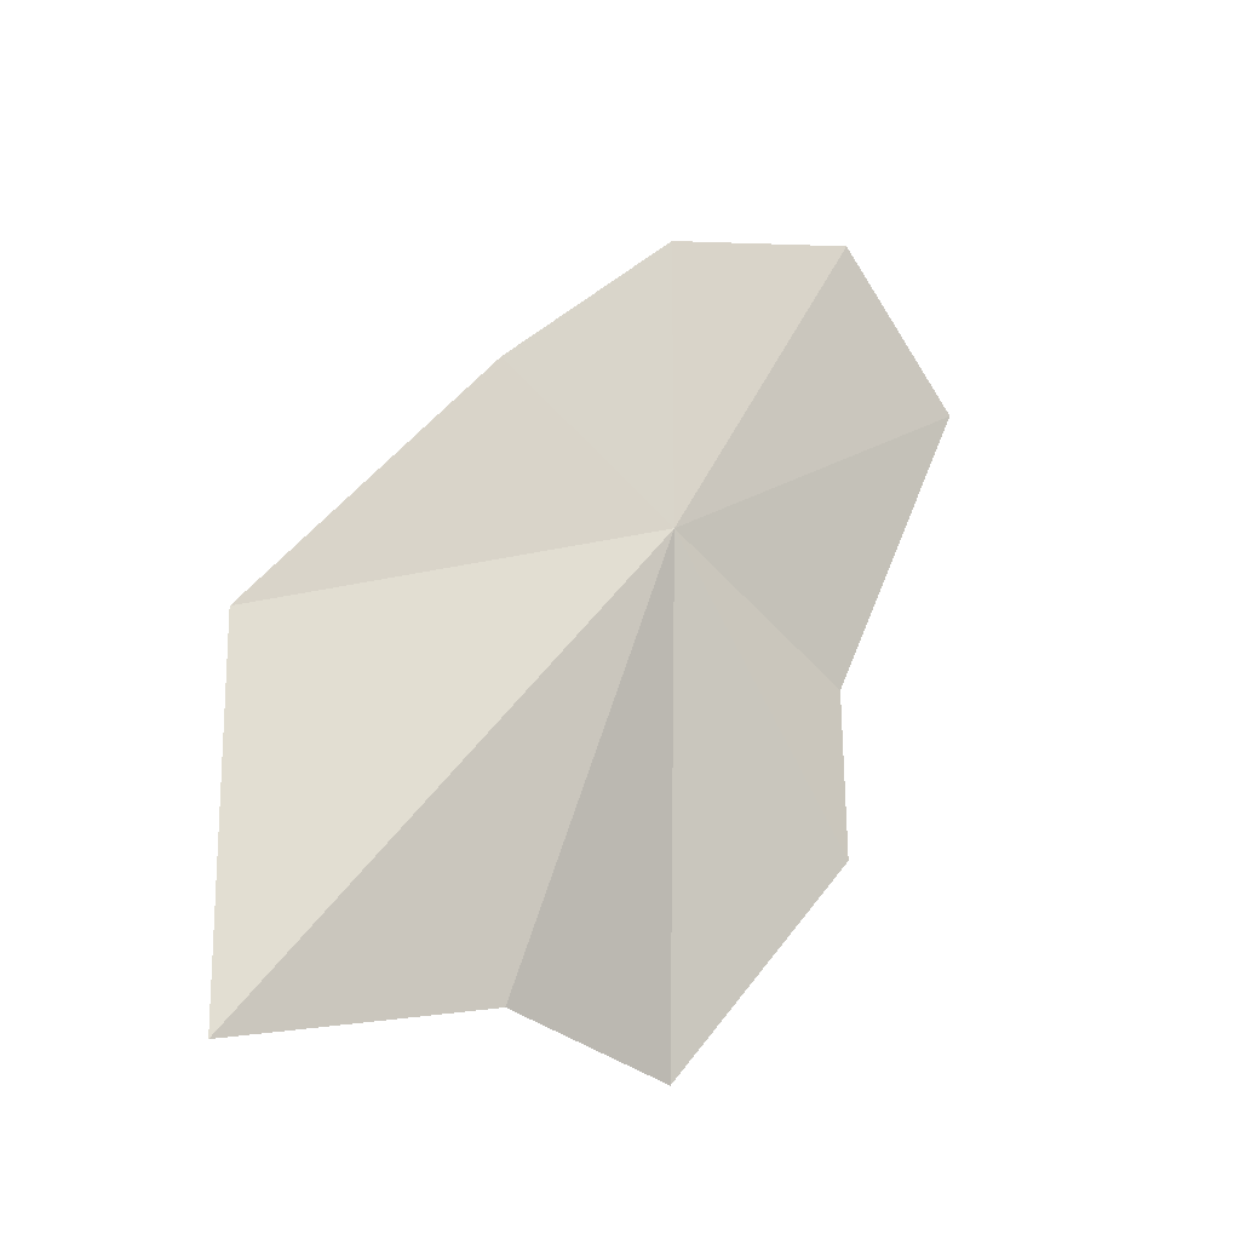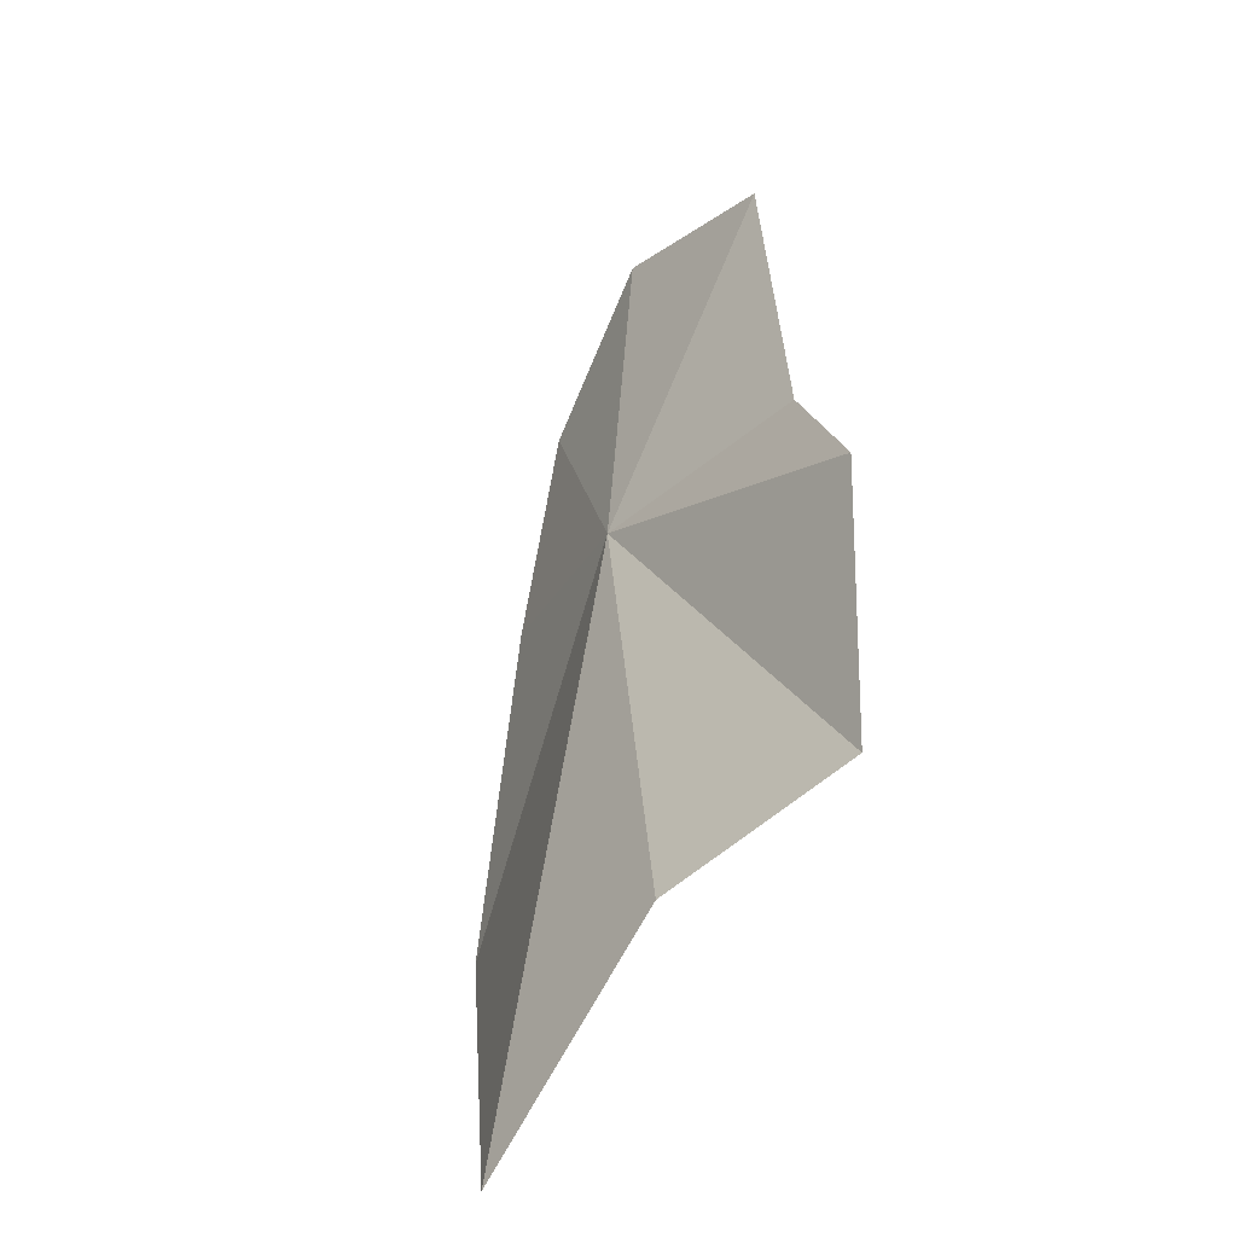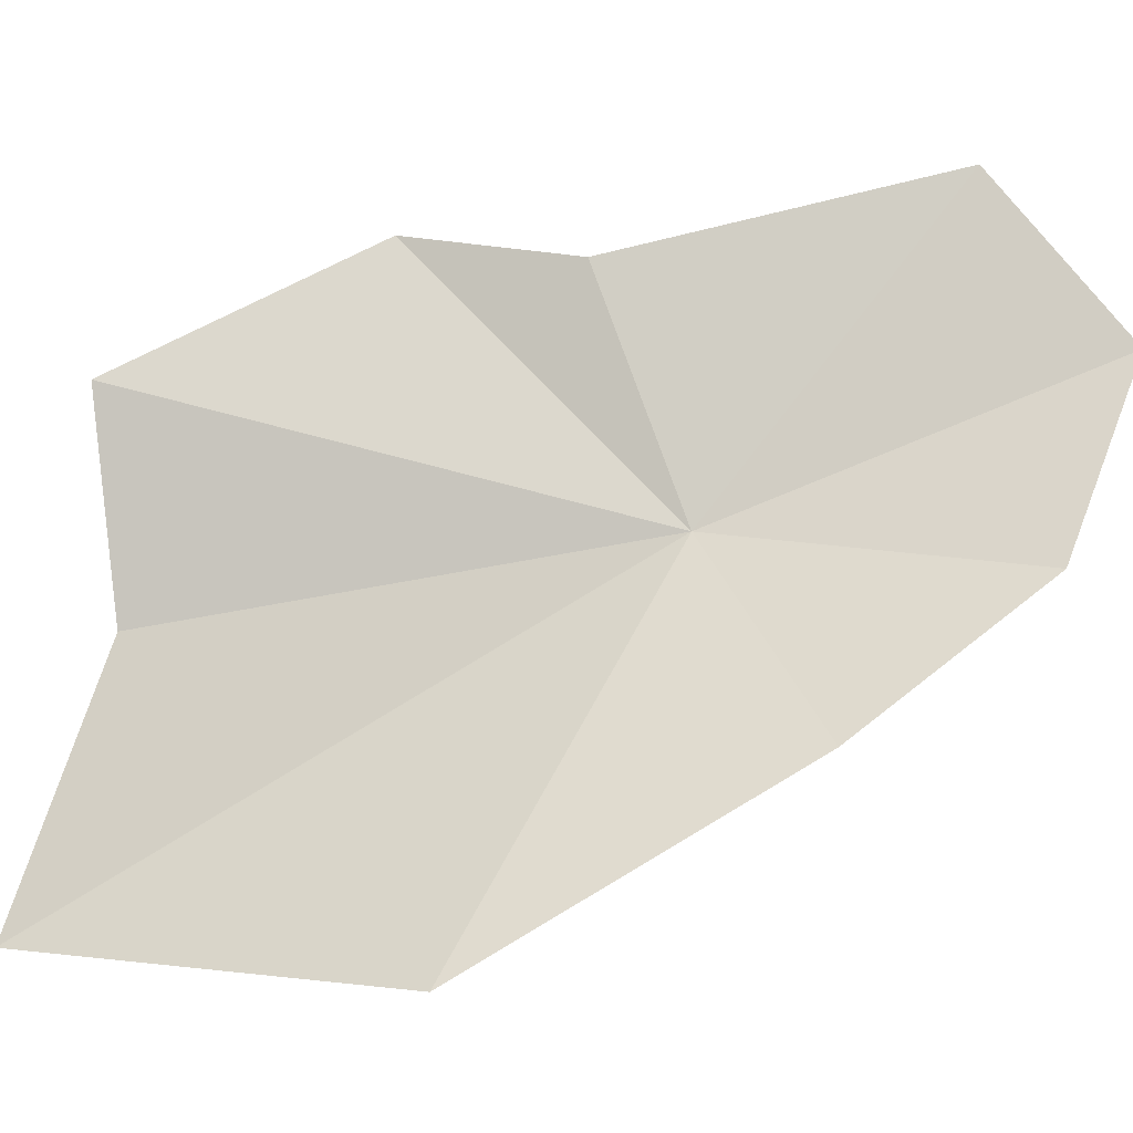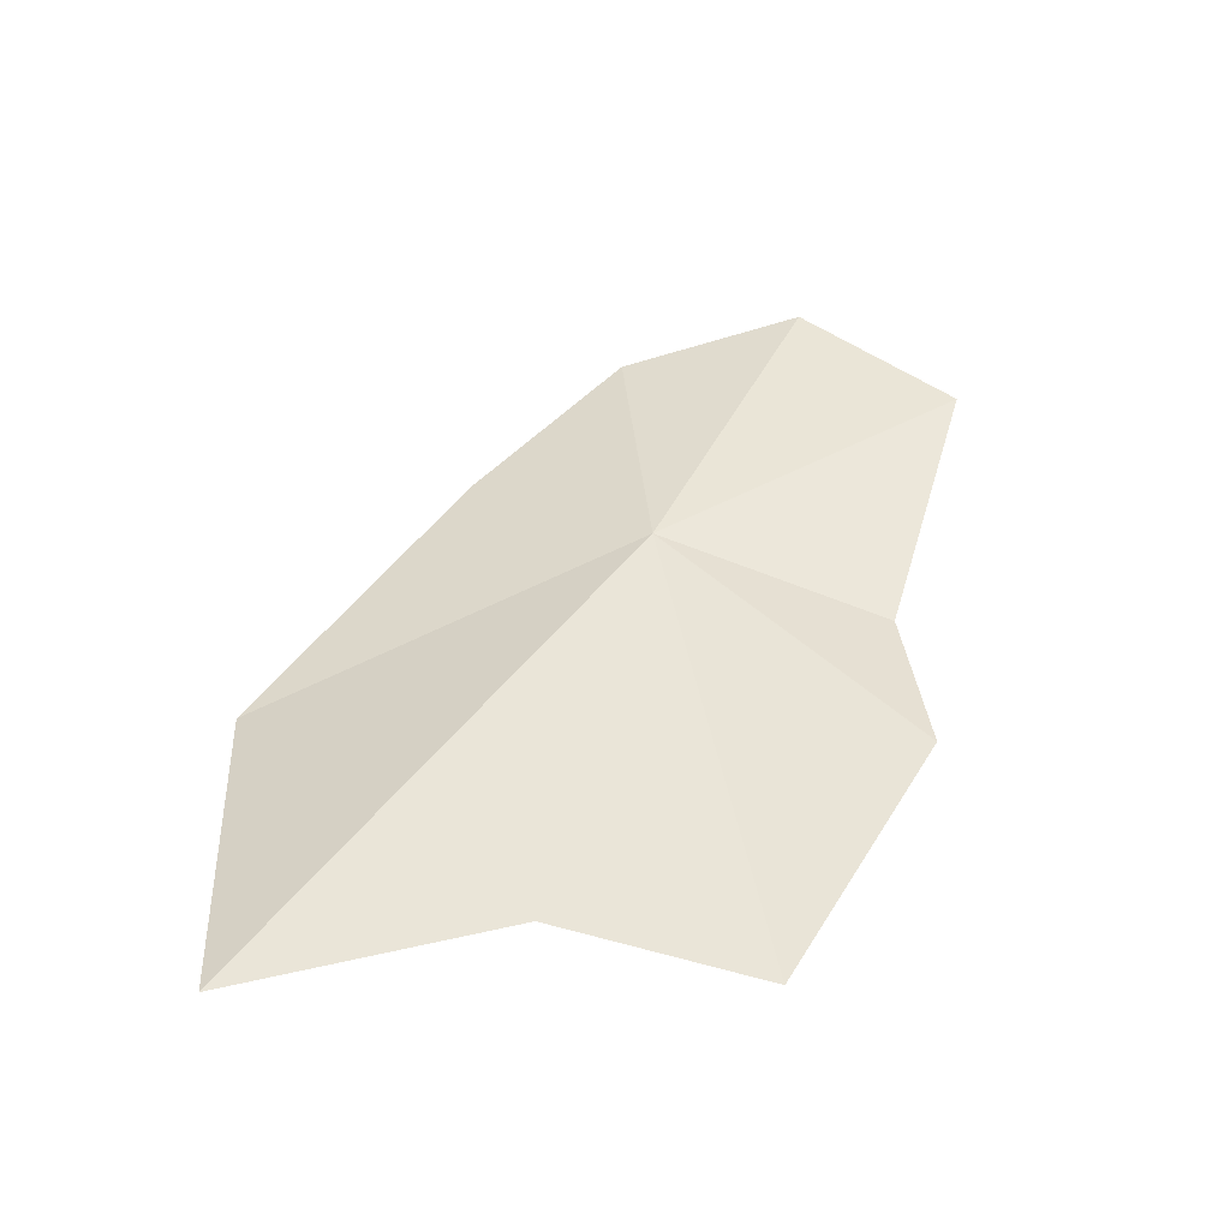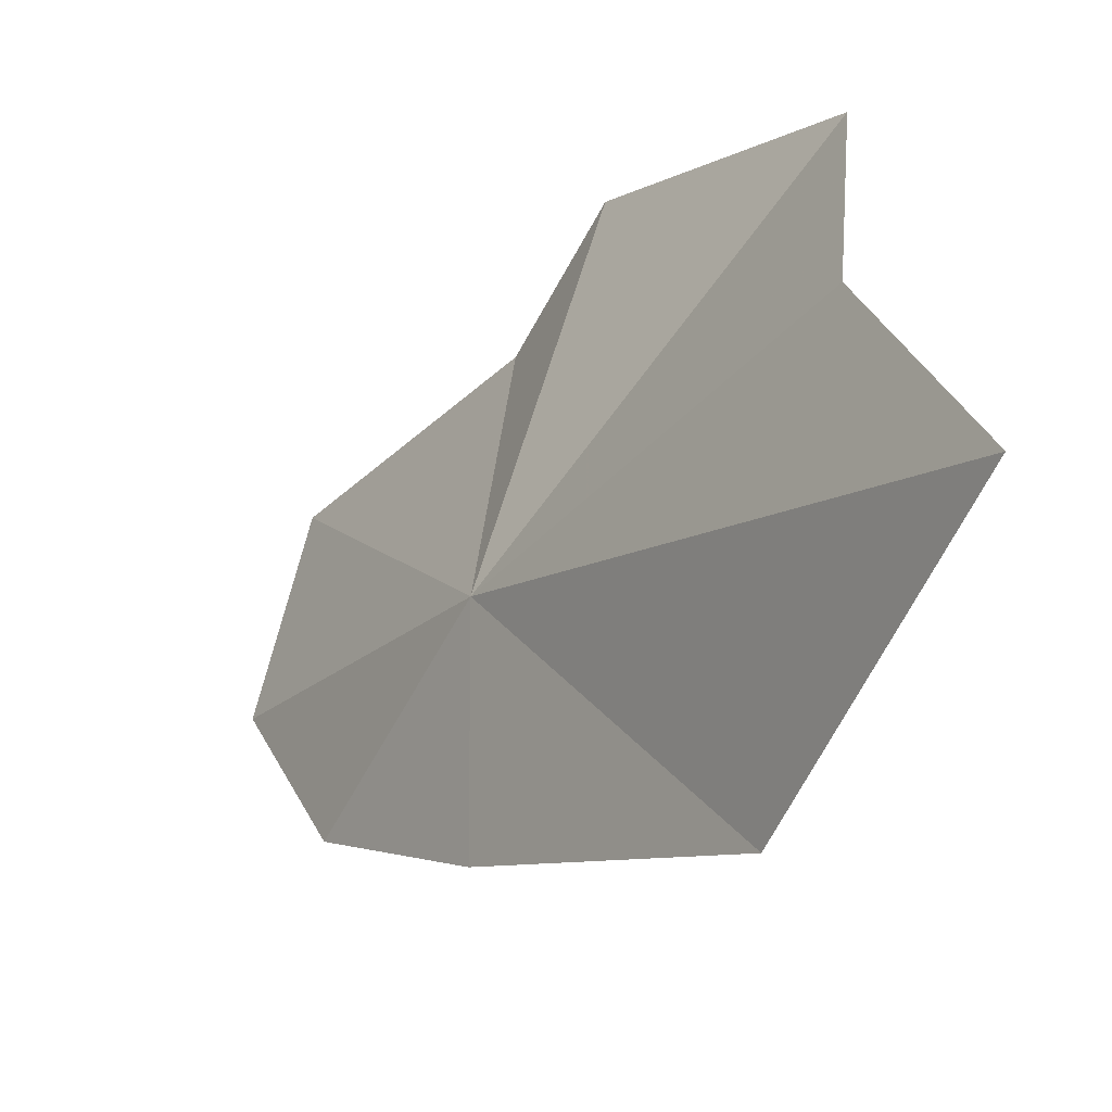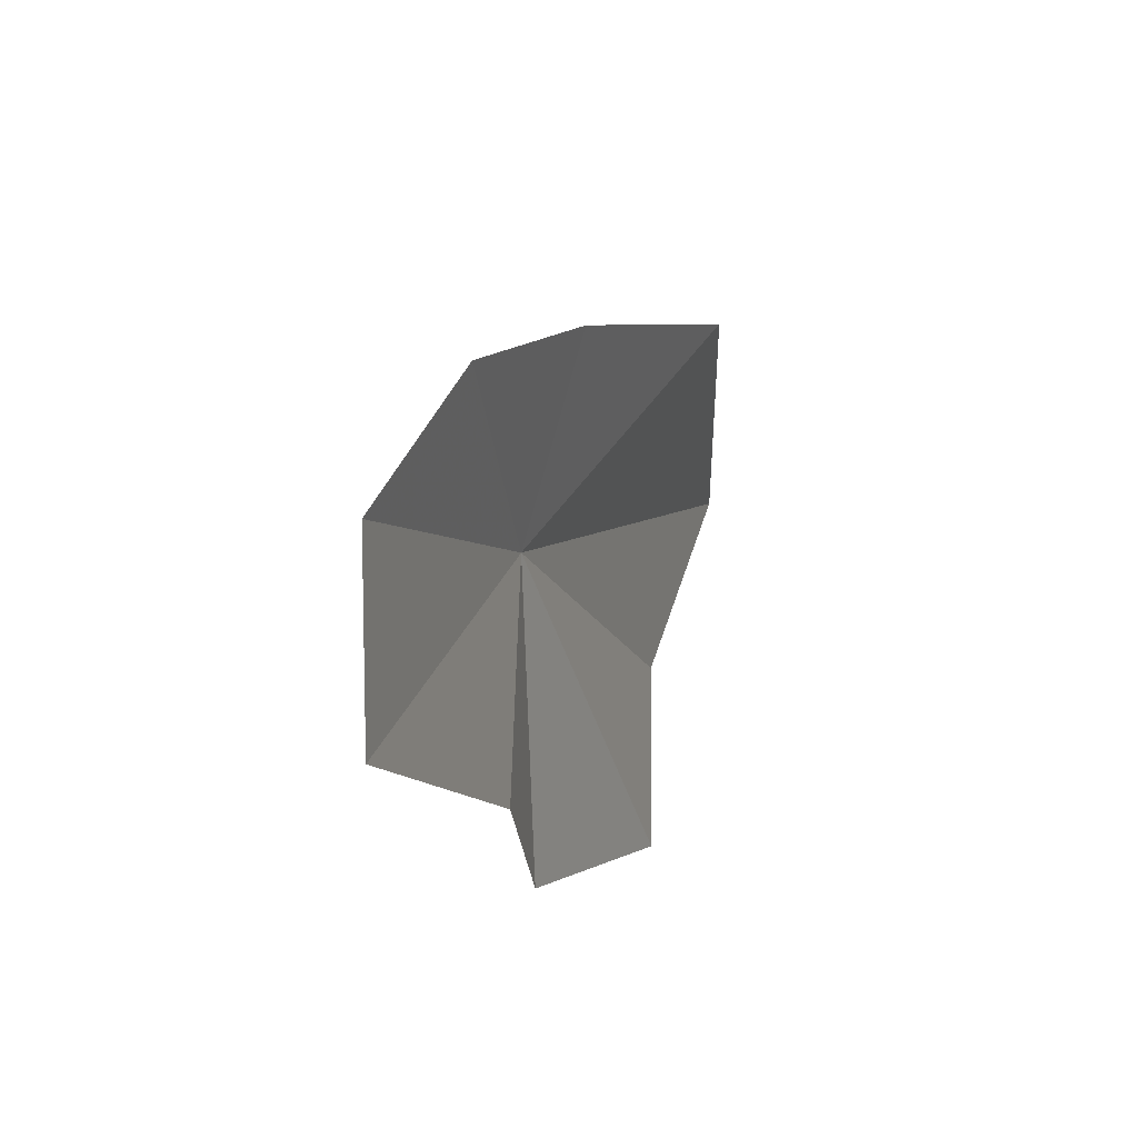
<metadata>
{"format":"obj","ext":"obj","renderer":"f3d","projection":"perspective","resolution":1024,"background":"white","views":[{"elev":-29.2,"azim":47.4,"up":"+Z"},{"elev":-68.8,"azim":134.9,"up":"+Z"},{"elev":-4.4,"azim":-67.3,"up":"+Y"},{"elev":-60.7,"azim":80.0,"up":"+Z"},{"elev":-48.7,"azim":160.2,"up":"+Y"},{"elev":64.9,"azim":-175.7,"up":"+Z"}]}
</metadata>
<code>
v 13.97 17.85 17.47
v 13.38 16.84 15.89
v 13.56 17.61 16.11
v 13.82 17.32 17.88
v 14.09 17.74 18.36
v 13.95 18.54 17.21
v 14.26 18.75 18.12
v 14.29 18.28 18.5
v 13.88 18.61 16.71
v 13.52 18.24 16.05
v 13.42 16.77 17.03
f 1 5 4
f 1 6 7
f 1 7 8
f 1 9 6
f 1 10 9
f 1 3 10
f 1 8 5
f 1 4 11
f 1 11 2
f 1 2 3

</code>
